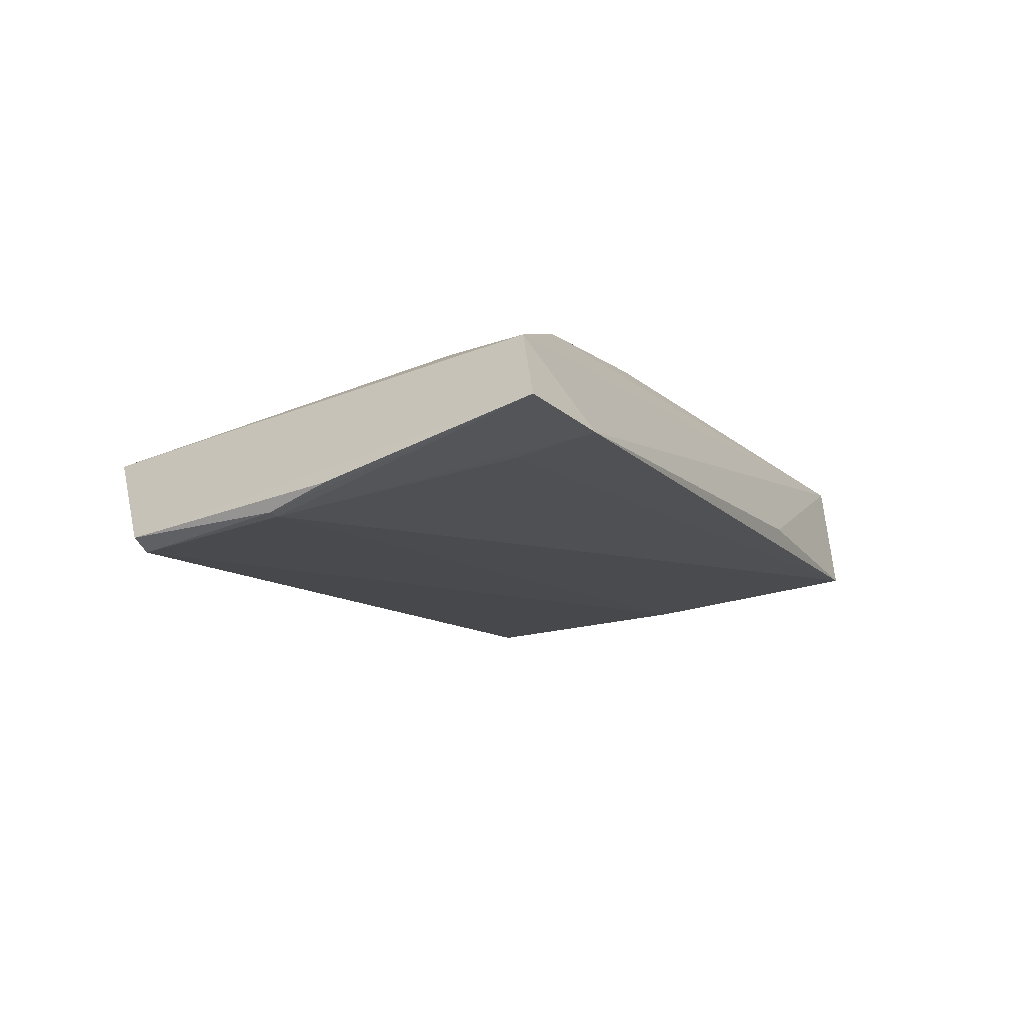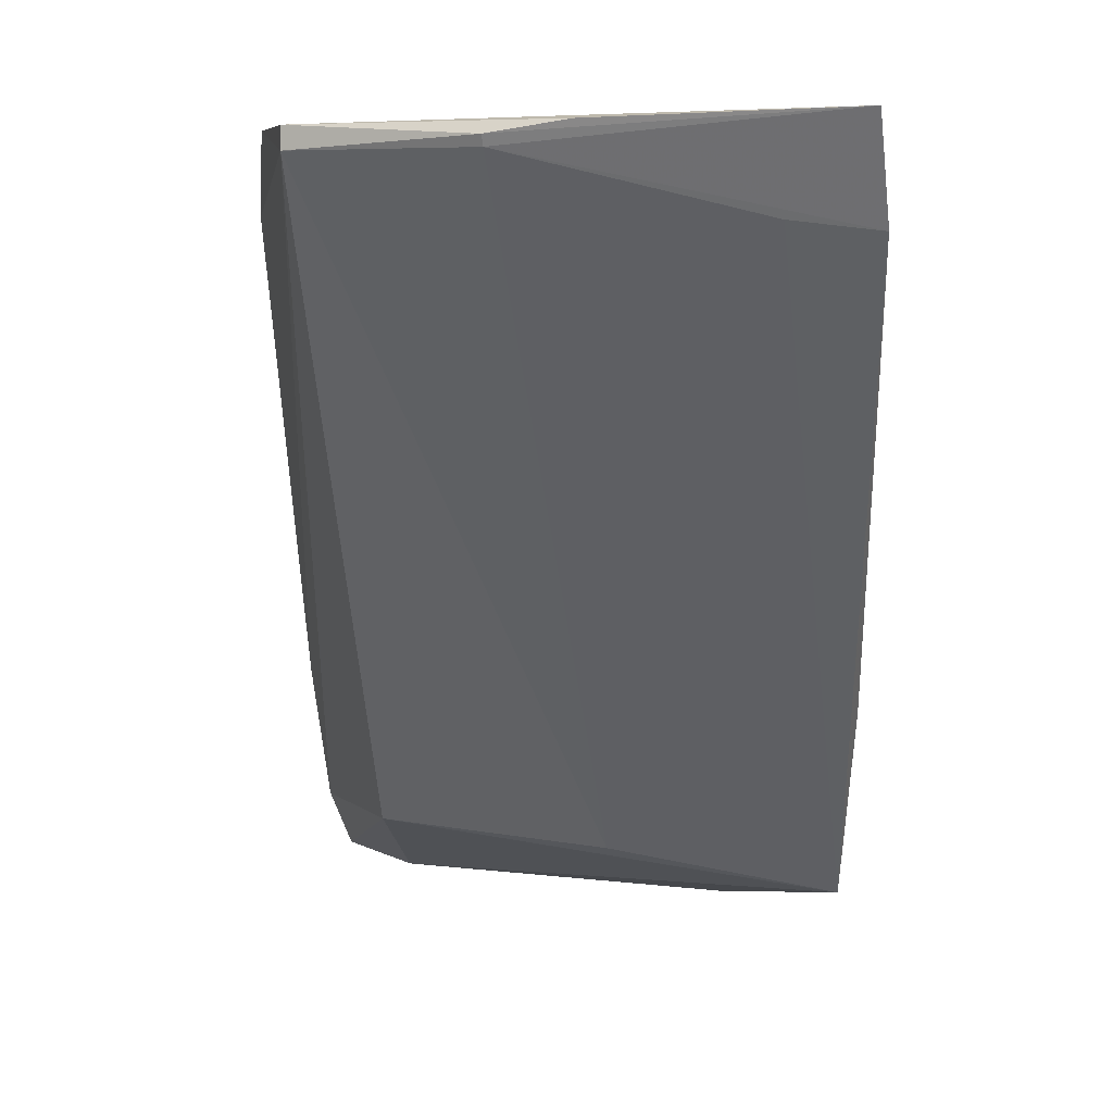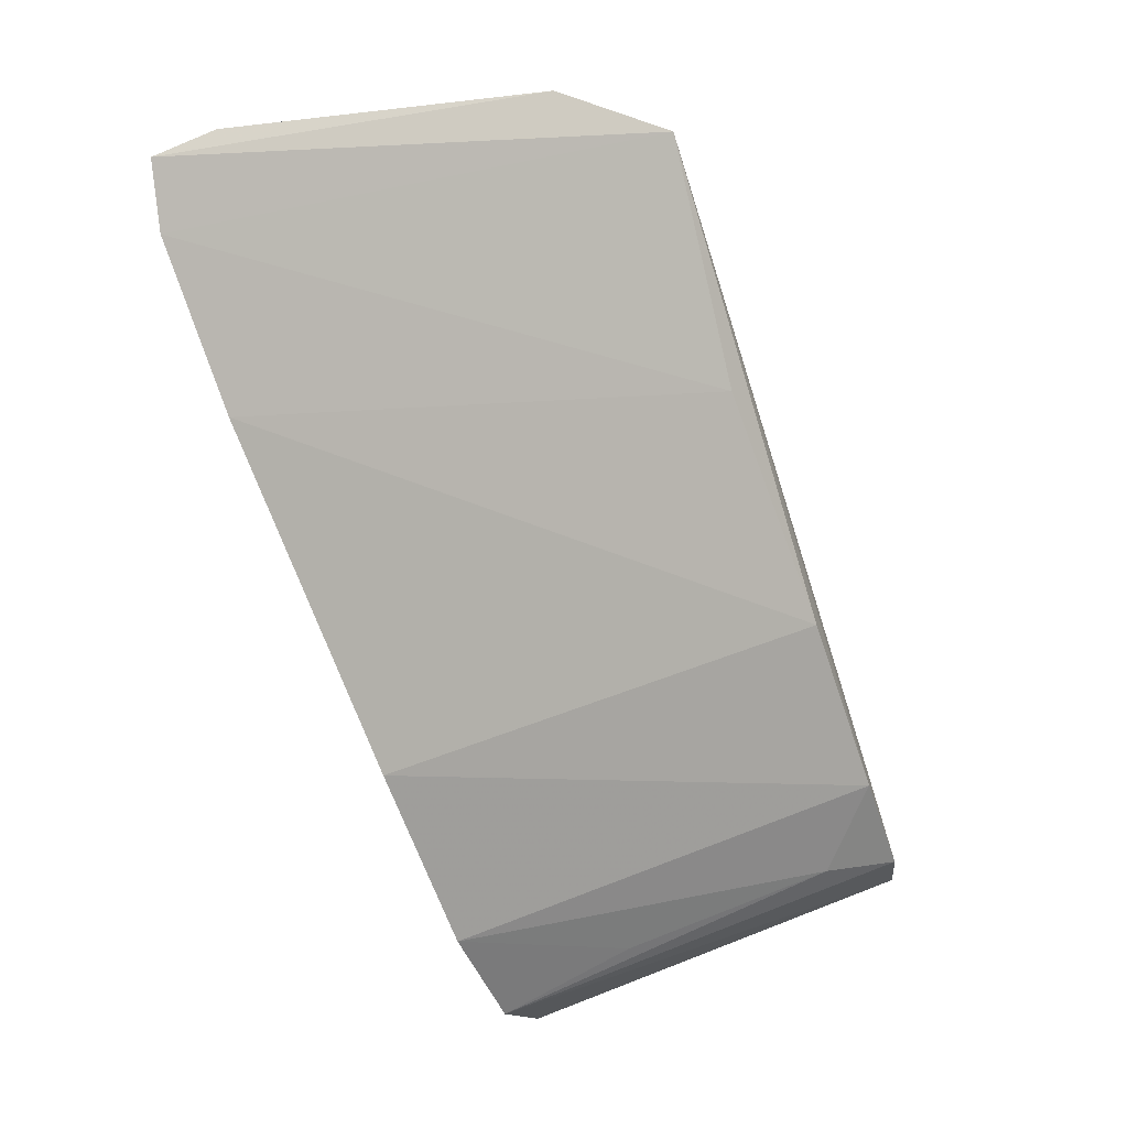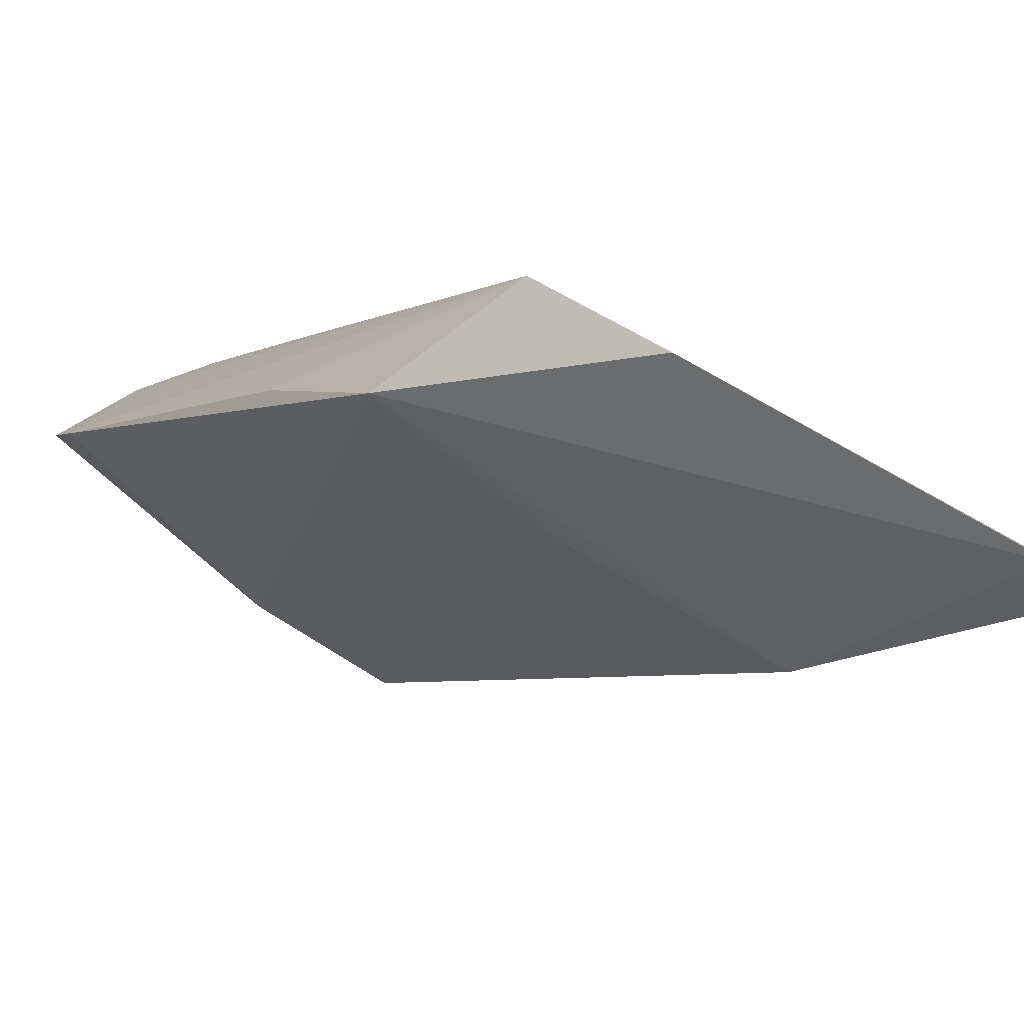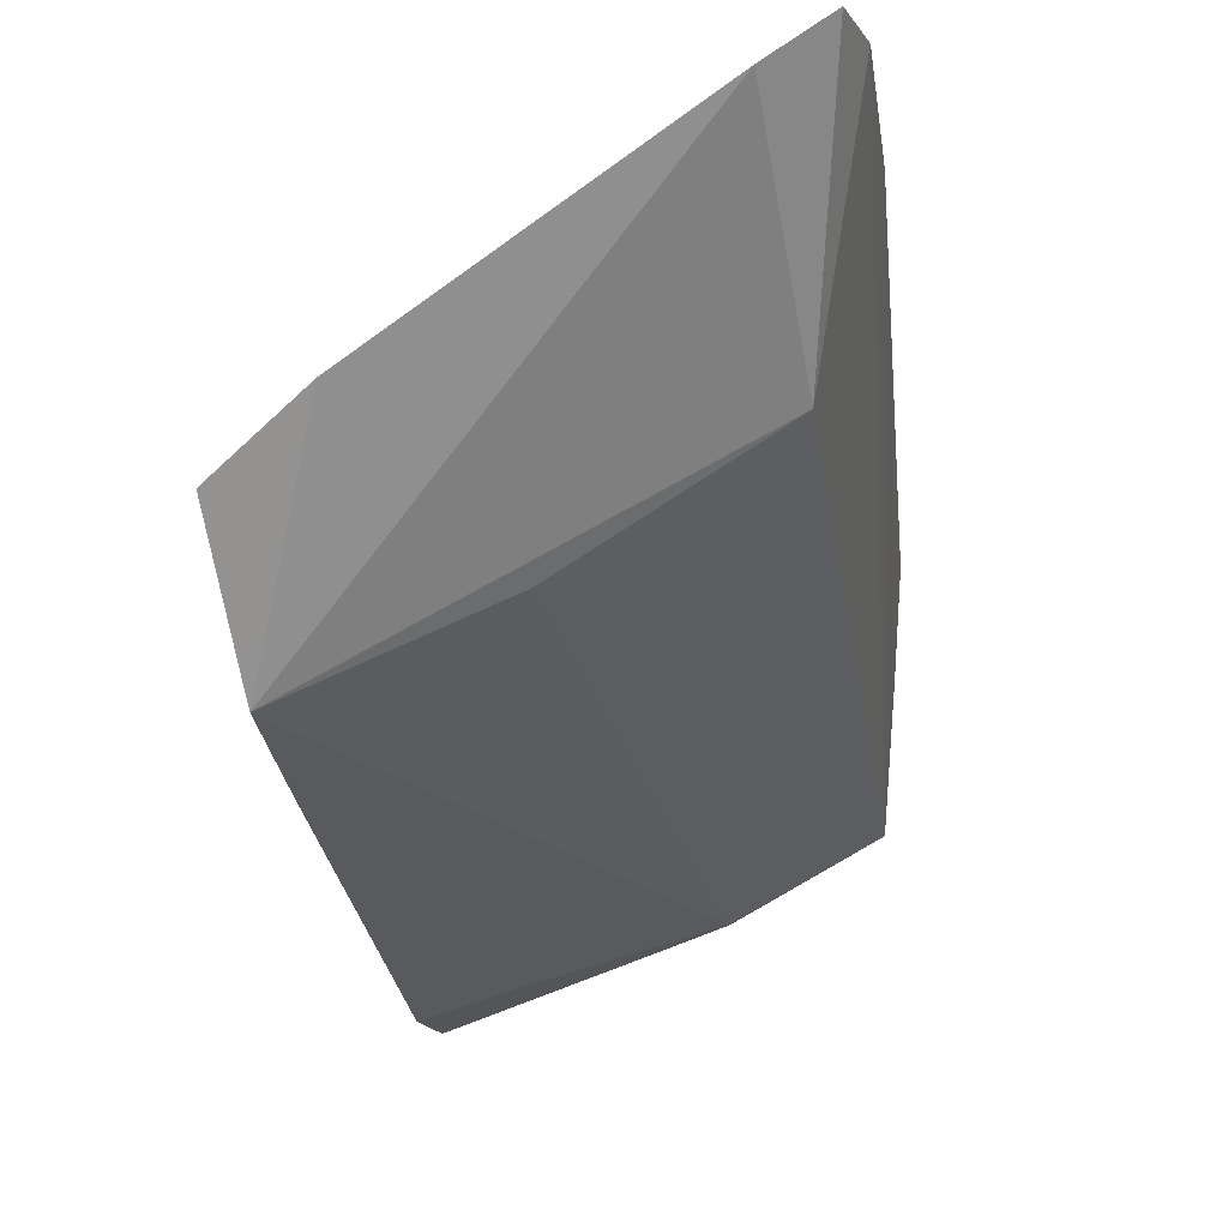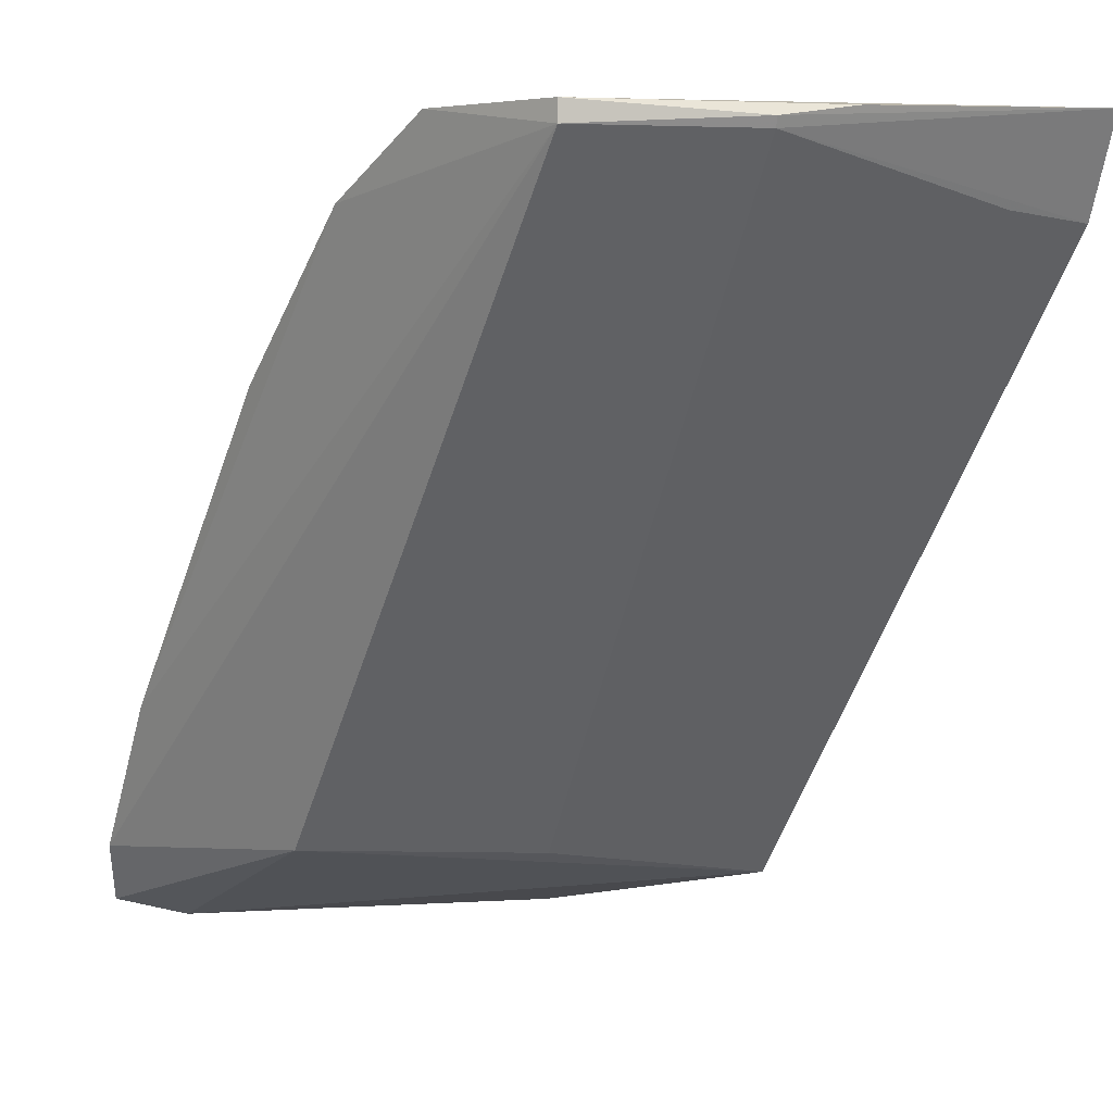
<metadata>
{"format":"obj","ext":"obj","renderer":"f3d","projection":"perspective","resolution":1024,"background":"white","views":[{"elev":-53.9,"azim":32.0,"up":"+Y"},{"elev":5.8,"azim":2.6,"up":"+Z"},{"elev":70.4,"azim":-24.4,"up":"+Y"},{"elev":-68.2,"azim":125.9,"up":"+Z"},{"elev":-78.8,"azim":-169.2,"up":"+Z"},{"elev":3.0,"azim":-31.5,"up":"+Z"}]}
</metadata>
<code>
v -0.09734 -0.4873 0.1851
v -0.09676 -0.3938 0.0533
v -0.1022 -0.4182 0.1413
v -0.1925 -0.3154 0.04528
v -0.1842 -0.4639 0.1801
v -0.096 -0.3622 0.05417
v -0.1533 -0.4749 0.1801
v -0.1802 -0.3681 0.06072
v -0.1949 -0.4139 0.1713
v -0.1164 -0.3494 0.04335
v -0.1031 -0.3878 0.09865
v -0.09538 -0.4786 0.1679
v -0.1378 -0.385 0.05904
v -0.1842 -0.4637 0.1839
v -0.196 -0.3211 0.05656
v -0.1798 -0.3205 0.04192
v -0.09947 -0.4664 0.1846
v -0.09502 -0.4164 0.089
v -0.1102 -0.4769 0.1696
v -0.1402 -0.4789 0.1839
v -0.1536 -0.4757 0.1819
v -0.1913 -0.436 0.1844
v -0.1972 -0.3396 0.08461
v -0.1015 -0.4455 0.1709
v -0.116 -0.4554 0.182
v -0.1961 -0.3846 0.1429
v -0.1626 -0.4408 0.182
f 10 6 2
f 10 4 6
f 11 3 6
f 12 1 7
f 13 7 5
f 13 2 7
f 13 8 2
f 13 5 8
f 15 8 5
f 15 4 8
f 15 11 6
f 15 6 4
f 16 8 4
f 16 2 8
f 16 10 2
f 16 4 10
f 17 1 12
f 17 12 6
f 18 12 2
f 18 2 6
f 18 6 12
f 19 12 7
f 19 7 2
f 19 2 12
f 20 1 14
f 21 14 5
f 21 5 7
f 21 20 14
f 21 7 1
f 21 1 20
f 22 9 5
f 22 5 14
f 22 14 1
f 22 1 17
f 23 15 5
f 23 5 9
f 23 3 11
f 23 11 15
f 24 17 6
f 24 6 3
f 25 22 17
f 25 24 9
f 25 17 24
f 26 23 9
f 26 3 23
f 26 24 3
f 26 9 24
f 27 25 9
f 27 9 22
f 27 22 25

</code>
